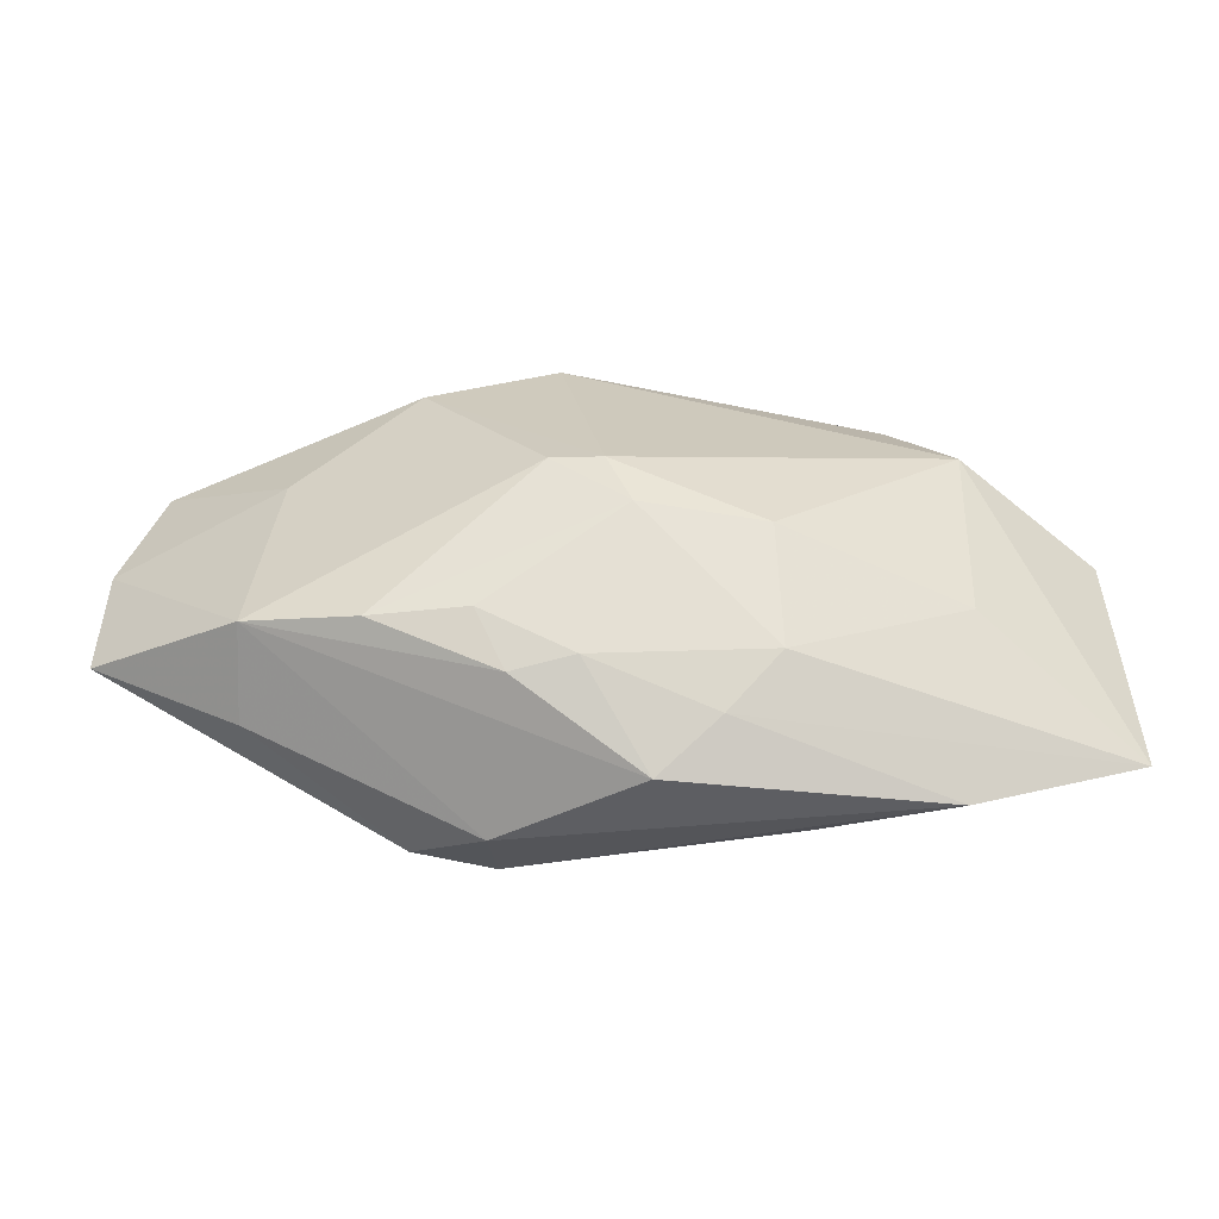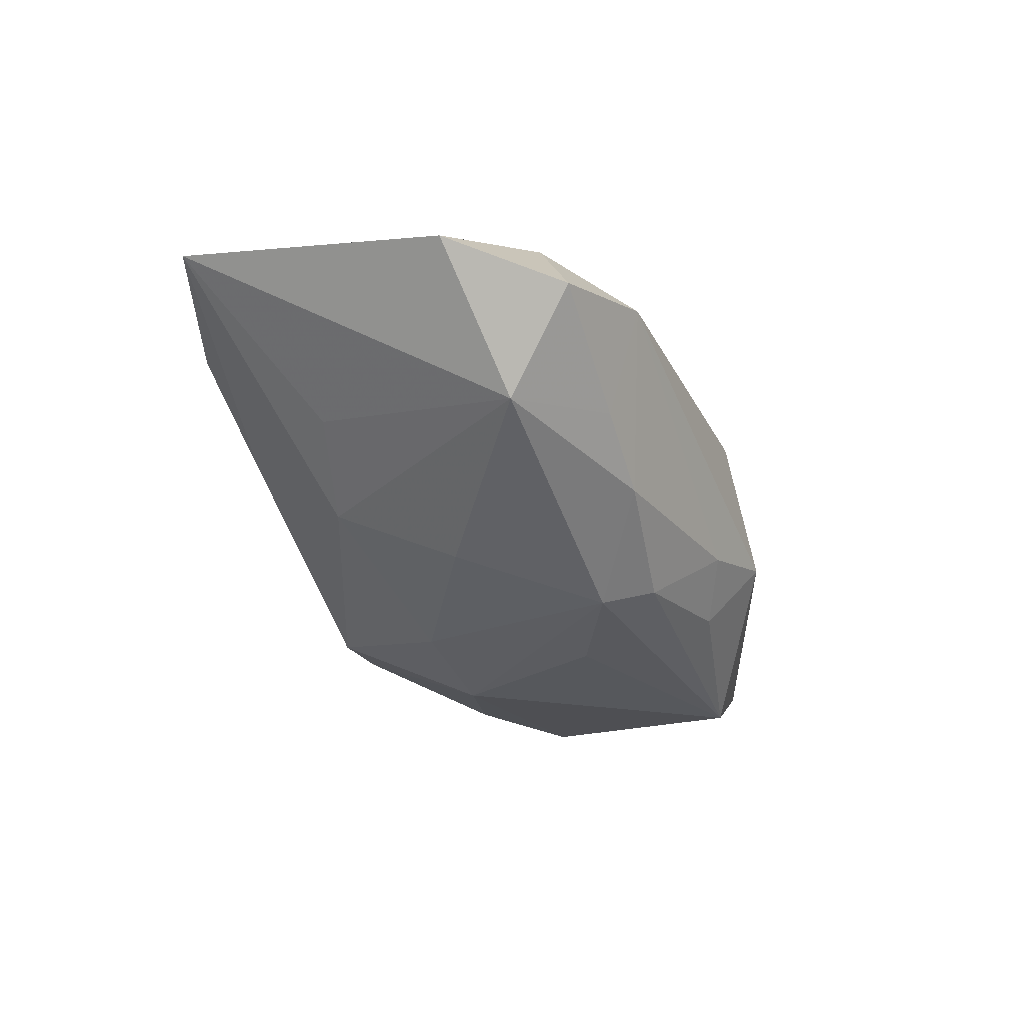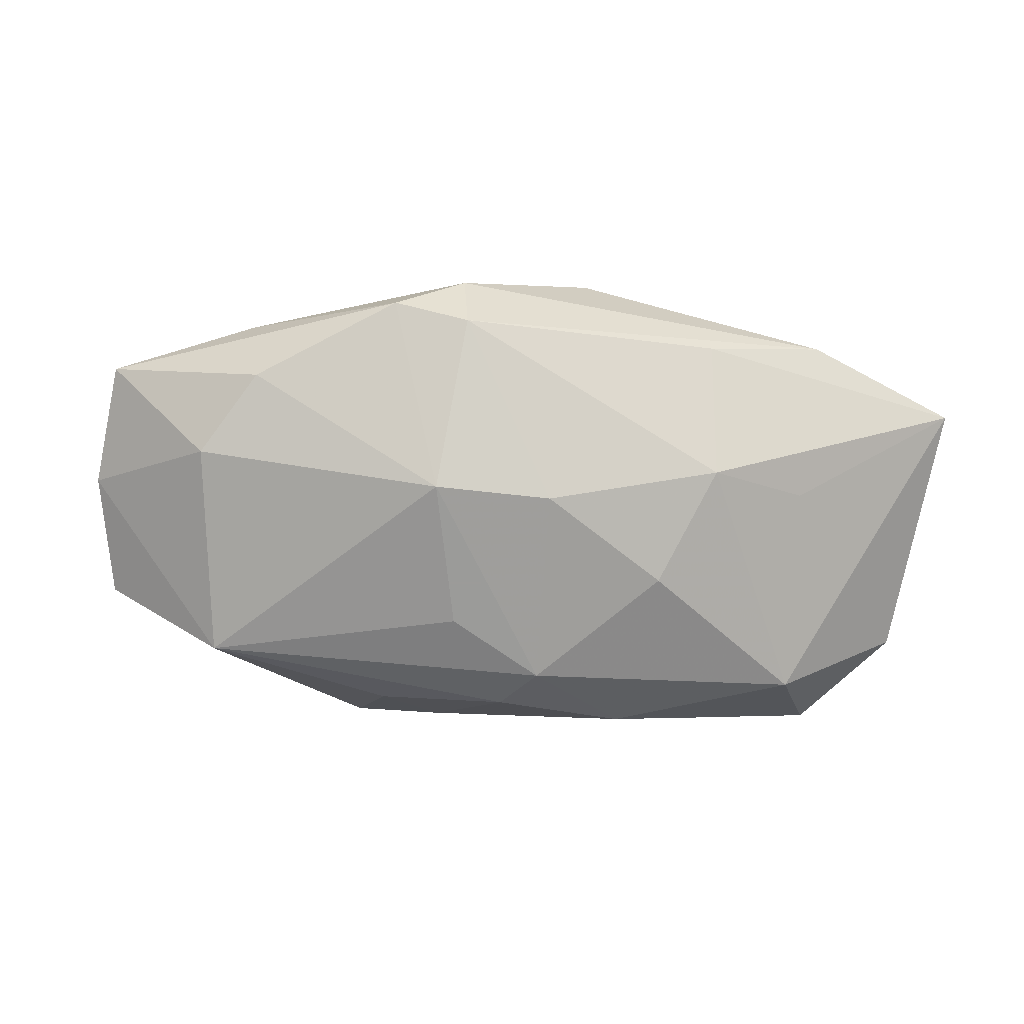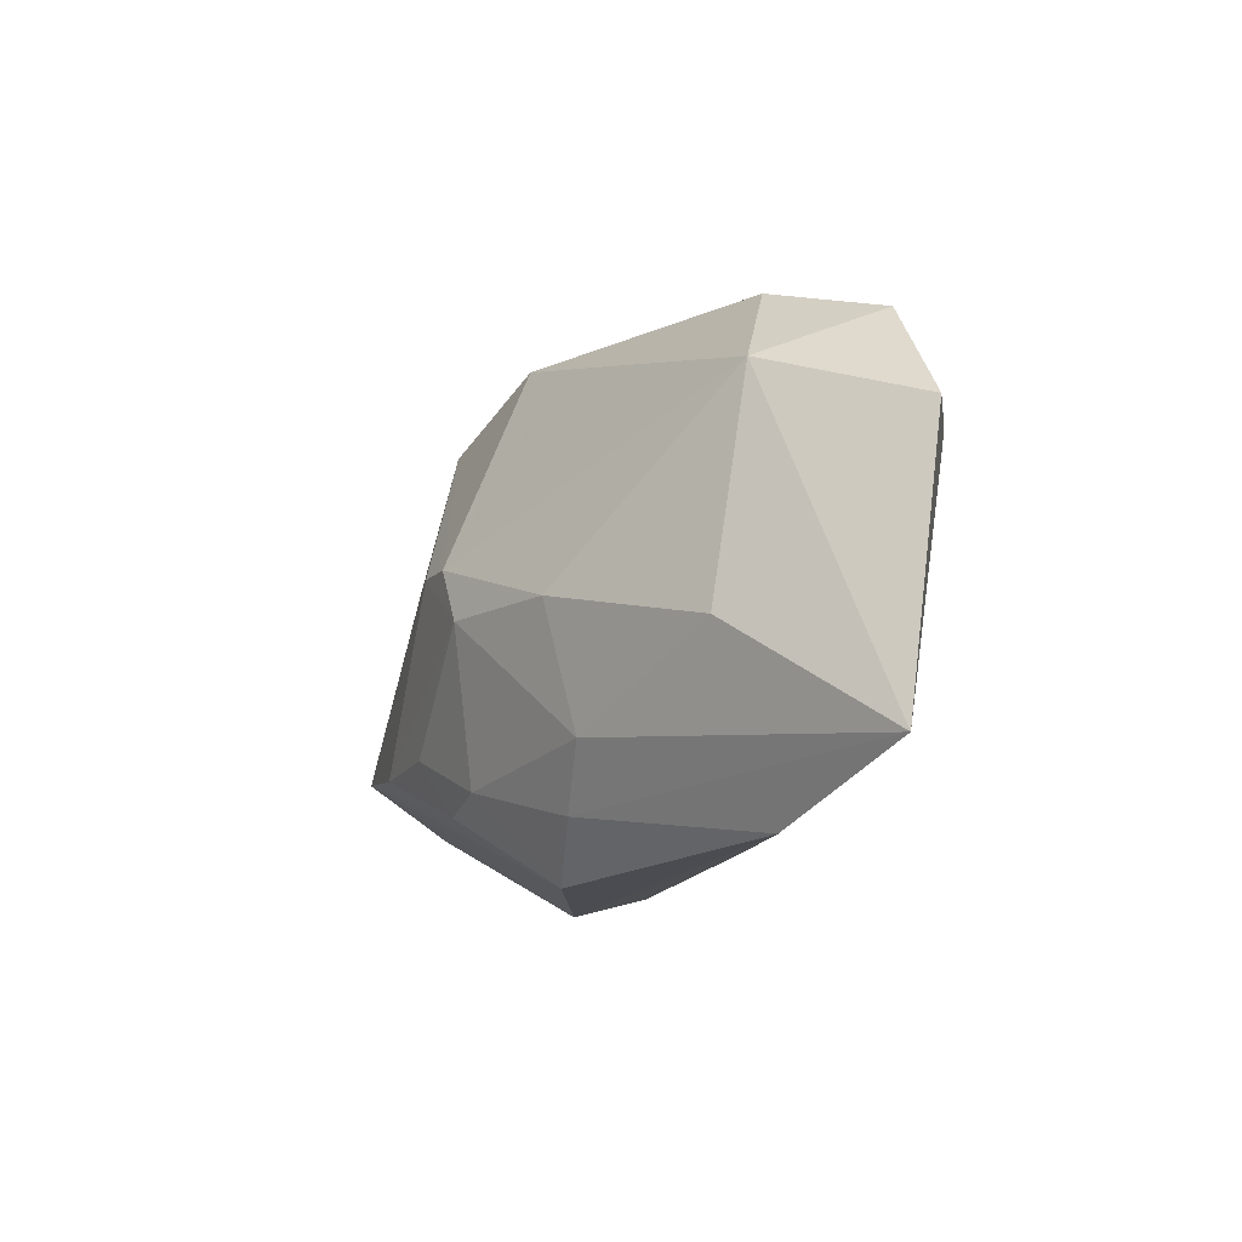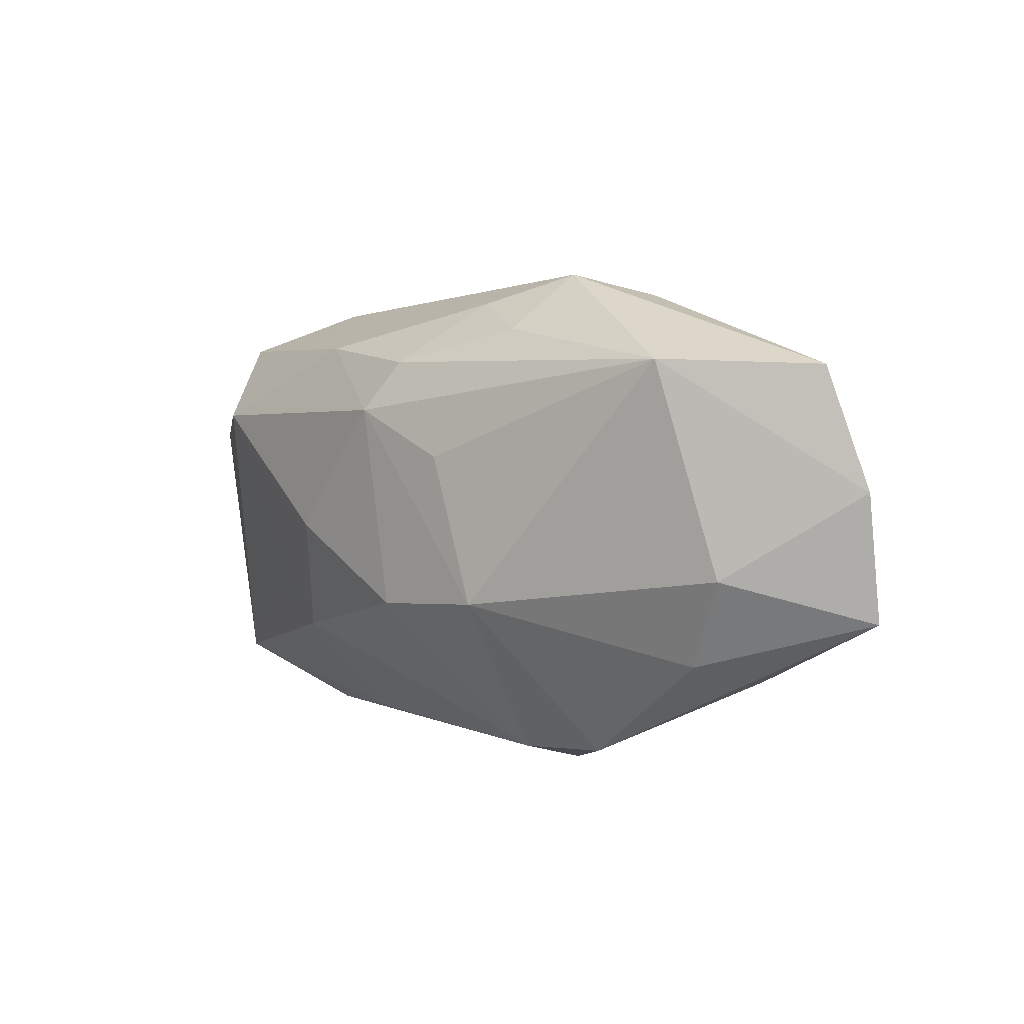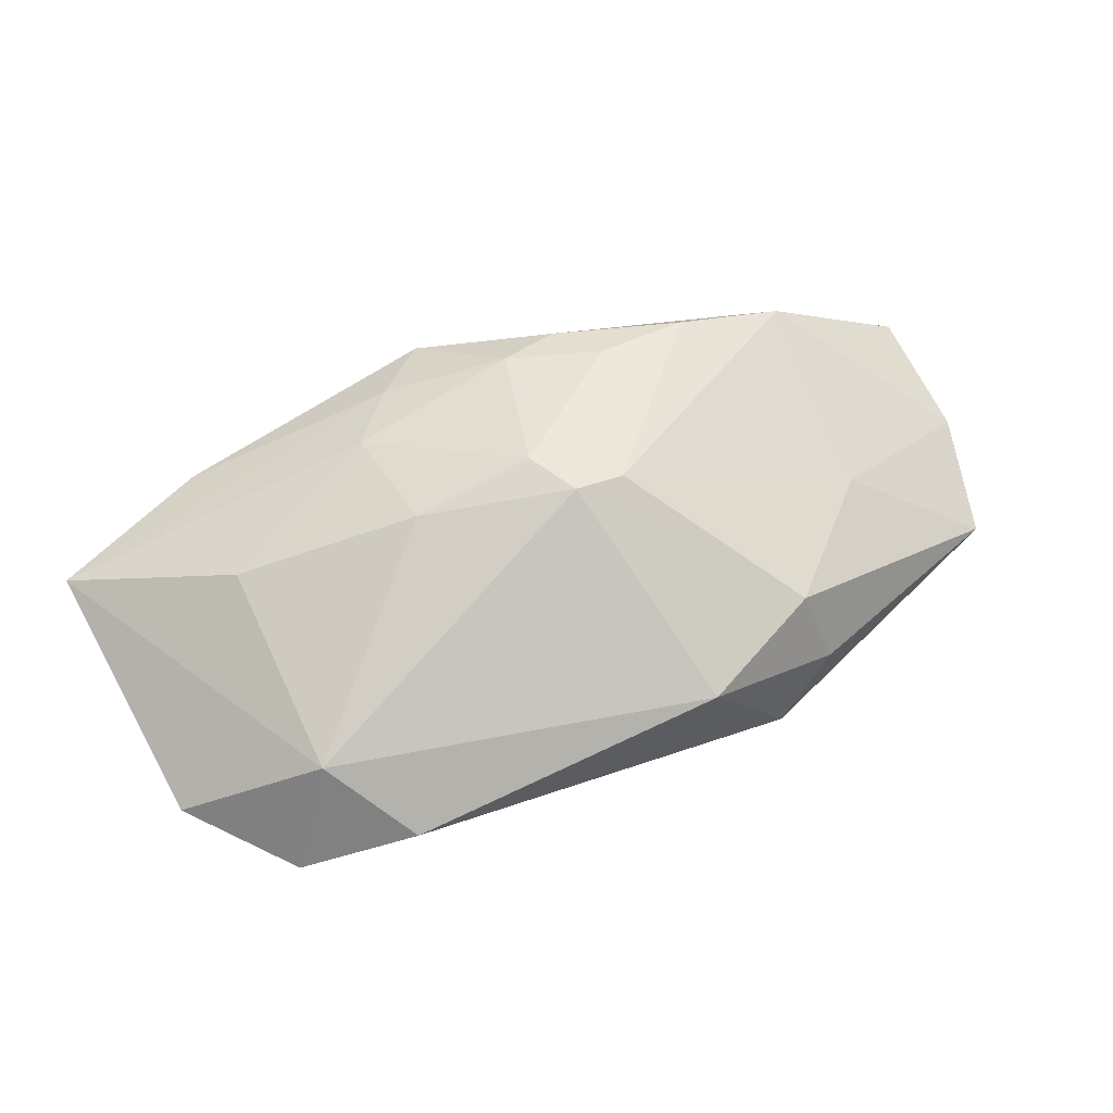
<metadata>
{"format":"obj","ext":"obj","renderer":"f3d","projection":"perspective","resolution":1024,"background":"white","views":[{"elev":-41.3,"azim":-1.8,"up":"+Y"},{"elev":-35.3,"azim":107.0,"up":"+Z"},{"elev":-69.6,"azim":-11.5,"up":"+Z"},{"elev":-15.5,"azim":59.3,"up":"+Y"},{"elev":5.1,"azim":-138.7,"up":"+Y"},{"elev":62.9,"azim":151.7,"up":"+Z"}]}
</metadata>
<code>
v -0.0138 -0.01792 -0.004244
v 0.01187 -0.0009381 -0.01179
v -0.01417 0.01518 0.006733
v -0.002609 -0.01289 0.01106
v -0.007739 -0.01807 -0.005879
v -0.008443 -0.01973 -0.0002756
v -0.009567 -0.009509 0.01167
v 0.02311 -0.008292 -0.004785
v 0.01171 0.01392 -0.008275
v -0.03647 -0.006139 0.0003469
v 0.0355 0.005454 0.0001218
v -0.007349 -0.01376 0.01008
v -0.02546 -0.01182 0.001503
v -0.004152 0.005534 -0.01297
v 0.003595 0.009038 -0.01297
v -0.02404 -0.009912 -0.00557
v 0.02408 -0.006479 0.008961
v 0.01033 -0.002506 0.01286
v 0.0293 0.01351 -0.001305
v 0.001452 -0.00655 -0.01267
v 0.02491 0.01011 0.006626
v -0.001056 0.001868 0.01432
v 0.01339 -0.01832 -0.0002948
v 0.002676 0.01135 0.009007
v 0.02051 0.01678 0.002431
v 0.03581 -0.01532 0.003449
v 0.001248 0.0129 -0.01125
v -0.008577 0.01557 -0.008724
v -0.02351 0.01336 -0.009978
v -0.02361 0.0072 0.005048
v 0.0008181 -0.002186 0.01432
v -0.004939 0.002239 0.01371
v -0.01538 0.01821 0.0007846
v -0.03646 0.003695 -0.001224
v 0.01085 -0.01165 0.01056
v -0.0254 -0.008127 0.008022
v -0.03349 0.013 -0.002645
v -0.01693 -0.009548 0.01048
v 0.006875 -0.01588 0.008936
v 0.02549 0.007853 -0.008046
v -0.004125 0.01892 0.006061
v 0.002252 -0.01973 0.006792
v 0.02315 -0.01908 0.003762
v -0.00352 0.01762 -0.005867
v 0.01851 0.01378 -0.005594
v -0.01028 0.01986 -0.003215
v -0.007783 -0.005829 -0.01297
v 0.01503 -0.009985 -0.00814
v -0.02744 -0.002977 -0.007378
f 43 23 26
f 43 42 6
f 6 1 5
f 5 43 6
f 23 43 5
f 46 29 37
f 18 21 22
f 22 3 32
f 38 32 36
f 6 42 36
f 41 21 25
f 41 3 22
f 41 25 46
f 26 23 48
f 48 5 20
f 23 5 48
f 11 21 26
f 26 40 11
f 47 49 29
f 47 15 20
f 20 5 47
f 47 5 1
f 34 37 29
f 29 49 34
f 34 49 10
f 10 36 34
f 17 35 26
f 17 18 35
f 26 21 17
f 21 18 17
f 6 36 13
f 13 36 10
f 13 1 6
f 10 1 13
f 31 18 22
f 35 18 31
f 38 7 31
f 22 32 31
f 31 32 38
f 12 7 38
f 12 36 42
f 38 36 12
f 22 21 24
f 24 41 22
f 21 41 24
f 46 37 33
f 33 41 46
f 33 37 3
f 3 41 33
f 8 40 26
f 26 48 8
f 8 48 40
f 2 48 20
f 40 48 2
f 20 15 2
f 2 15 40
f 25 21 19
f 21 11 19
f 19 11 40
f 19 45 25
f 40 45 19
f 27 15 29
f 46 25 44
f 29 15 14
f 14 47 29
f 15 47 14
f 16 47 1
f 49 47 16
f 16 1 10
f 10 49 16
f 30 34 36
f 30 32 3
f 30 36 32
f 3 37 30
f 37 34 30
f 42 43 39
f 26 35 39
f 39 43 26
f 4 31 7
f 7 12 4
f 35 31 4
f 4 39 35
f 4 12 42
f 42 39 4
f 28 29 46
f 28 27 29
f 46 44 28
f 28 44 27
f 27 44 9
f 9 45 40
f 25 45 9
f 9 44 25
f 40 15 9
f 15 27 9

</code>
